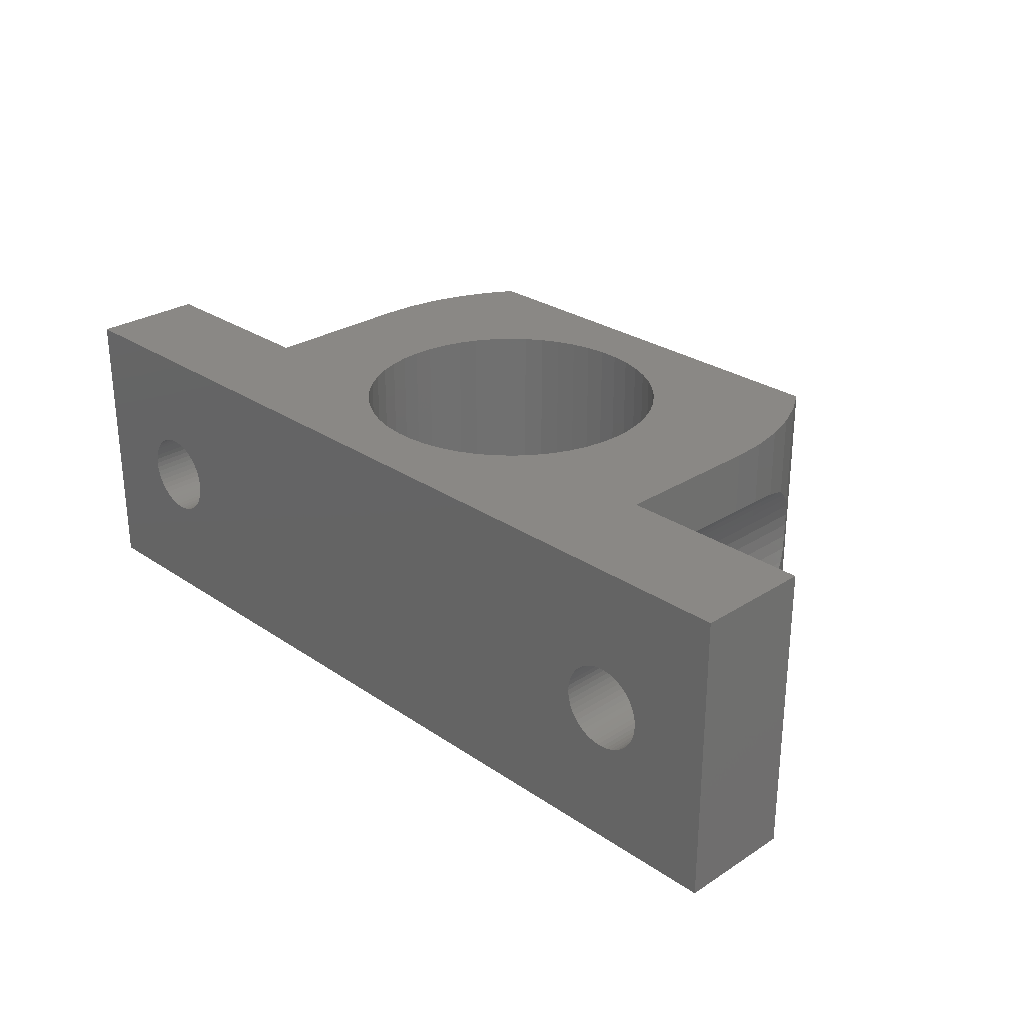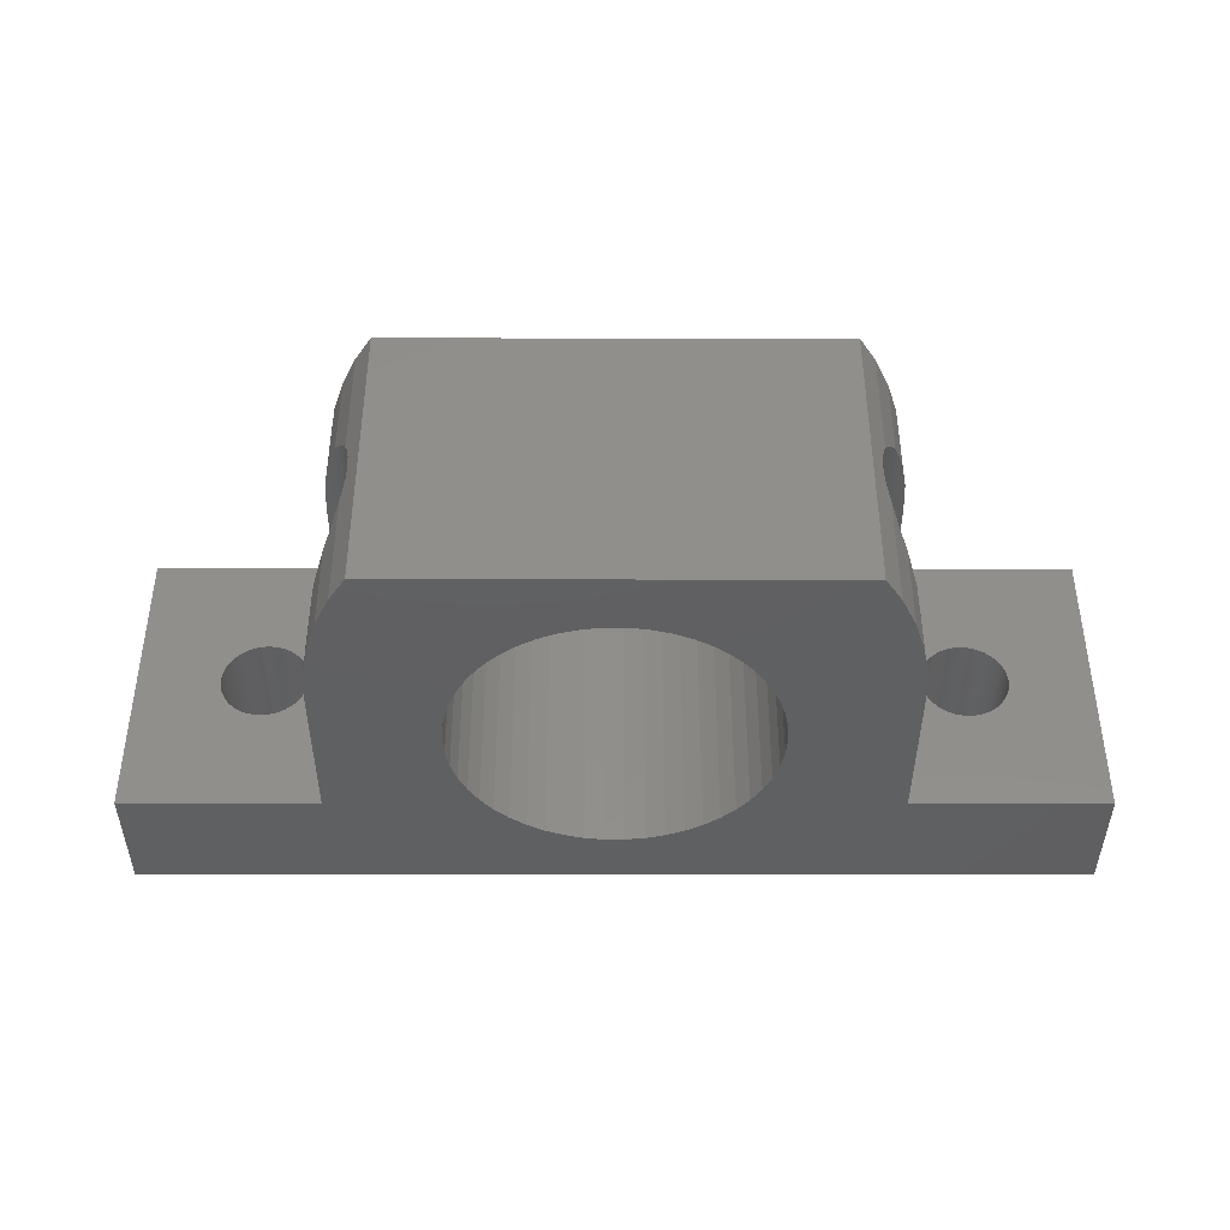
<metadata>
{"format":"stl","ext":"stl","renderer":"f3d","projection":"perspective","resolution":1024,"background":"white","views":[{"elev":27.8,"azim":-134.2,"up":"+Z"},{"elev":-40.8,"azim":-0.1,"up":"+Z"}]}
</metadata>
<code>
# stl→obj: 420 verts, 848 faces
v -9.9 8 0
v -9.9 8 15.1
v -9.9 14 0
v -9.9 14 15.1
v -4.437 8 5.559
v 0 8 0
v -1.317 8 7.826
v -1.3 8 7.55
v 1.614 8 5.525
v 2 8 7.55
v 1.957 8 6.861
v 1.957 8 8.239
v 1.827 8 8.918
v 1.614 8 9.575
v 1.32 8 10.2
v 0.9496 8 10.78
v 0.5093 8 11.31
v 0.005832 8 11.79
v 0 8 11.79
v 0 8 15.1
v -5.683 8 7.274
v -4.18 8 5.458
v -5.7 8 7.55
v -5.683 8 7.826
v -5.631 8 8.097
v -3.362 8 5.354
v -3.638 8 5.354
v -5.546 8 8.36
v -3.912 8 5.389
v -5.28 8 8.843
v -5.428 8 8.61
v -5.104 8 9.056
v -2.321 8 5.692
v -2.563 8 5.559
v 0 8 3.308
v -4.679 8 9.408
v -4.437 8 9.541
v -4.902 8 9.245
v -4.18 8 9.642
v -3.912 8 9.711
v -1.454 8 6.74
v -1.572 8 6.49
v 0.9496 8 4.317
v -2.82 8 9.642
v -2.563 8 9.541
v -1.317 8 7.274
v -1.369 8 7.003
v 1.32 8 4.9
v -3.638 8 9.746
v -1.72 8 6.257
v -1.896 8 6.044
v 0.5093 8 3.785
v -3.088 8 9.711
v -3.362 8 9.746
v -1.572 8 8.61
v -1.454 8 8.36
v 1.827 8 6.182
v -1.72 8 8.843
v -2.321 8 9.408
v -1.896 8 9.056
v -2.098 8 9.245
v -1.369 8 8.097
v 0.005832 8 3.312
v -2.098 8 5.855
v -2.82 8 5.458
v -3.088 8 5.389
v -4.679 8 5.692
v -4.902 8 5.855
v -5.104 8 6.044
v -5.28 8 6.257
v -5.428 8 6.49
v -5.546 8 6.74
v -5.631 8 7.003
v 14.5 10.98 0
v 37.9 14 0
v 28 8 0
v 37.9 8 0
v 19.81 8.484 0
v 20.45 7.713 0
v 25.42 -8.075 0
v 2.576 -8.075 0
v 1.732 -6.745 0
v 0.9831 -5.154 0
v 0.4398 -3.482 0
v 0.1104 -1.755 0
v 8.917 -3.12 0
v 0 0 0
v 20.99 -0.817 0
v 27.56 -3.482 0
v 20.45 -1.663 0
v 19.81 -2.434 0
v 27.02 -5.154 0
v 19.08 -3.12 0
v 26.27 -6.745 0
v 18.27 -3.709 0
v 7.011 -0.817 0
v 6.585 0.08921 0
v 7.548 -1.663 0
v 8.186 -2.434 0
v 9.727 -3.709 0
v 13.5 -4.934 0
v 12.51 -4.809 0
v 10.6 -4.191 0
v 11.54 -4.56 0
v 14.5 -4.934 0
v 15.49 -4.809 0
v 16.46 -4.56 0
v 17.4 -4.191 0
v 27.89 -1.755 0
v 28 0 0
v 21.41 0.08921 0
v 21.72 1.042 0
v 21.91 2.025 0
v 21.98 3.025 0
v 21.91 4.025 0
v 21.72 5.008 0
v 21.41 5.961 0
v 20.99 6.867 0
v 8.186 8.484 0
v 8.917 9.17 0
v 19.08 9.17 0
v 16.46 10.61 0
v 17.4 10.24 0
v 18.27 9.759 0
v 10.6 10.24 0
v 11.54 10.61 0
v 13.5 10.98 0
v 15.49 10.86 0
v 12.51 10.86 0
v 9.727 9.759 0
v 7.548 7.713 0
v 7.011 6.867 0
v 6.585 5.961 0
v 6.276 5.008 0
v 6.088 4.025 0
v 6.025 3.025 0
v 6.088 2.025 0
v 6.276 1.042 0
v -2.098 14 9.245
v 31.64 14 9.746
v 37.9 14 15.1
v -5.7 14 7.55
v -5.683 14 7.274
v -5.631 14 7.003
v -5.546 14 6.74
v -5.428 14 6.49
v -5.28 14 6.257
v -5.104 14 6.044
v -4.902 14 5.855
v -4.679 14 5.692
v -4.437 14 5.559
v -4.18 14 5.458
v -3.912 14 5.389
v -3.638 14 5.354
v -3.088 14 5.389
v -3.362 14 5.354
v -2.82 14 5.458
v -2.563 14 5.559
v -2.321 14 5.692
v -2.098 14 5.855
v -1.896 14 6.044
v -1.72 14 6.257
v -1.572 14 6.49
v -1.454 14 6.74
v -1.369 14 7.003
v 30.56 14 5.559
v 30.32 14 5.692
v -2.563 14 9.541
v -2.321 14 9.408
v -1.317 14 7.274
v -4.18 14 9.642
v -3.912 14 9.711
v -1.3 14 7.55
v -3.638 14 9.746
v -1.317 14 7.826
v -1.369 14 8.097
v -3.362 14 9.746
v -1.454 14 8.36
v -3.088 14 9.711
v -1.572 14 8.61
v -2.82 14 9.642
v -1.72 14 8.843
v -1.896 14 9.056
v -4.437 14 9.541
v -4.679 14 9.408
v -4.902 14 9.245
v -5.104 14 9.056
v -5.28 14 8.843
v -5.428 14 8.61
v -5.546 14 8.36
v -5.631 14 8.097
v -5.683 14 7.826
v 29.32 14 7.274
v 29.3 14 7.55
v 29.37 14 7.003
v 29.45 14 6.74
v 29.57 14 6.49
v 29.72 14 6.257
v 29.9 14 6.044
v 30.1 14 5.855
v 30.82 14 5.458
v 31.09 14 5.389
v 31.36 14 5.354
v 31.64 14 5.354
v 31.91 14 5.389
v 33.63 14 7.003
v 33.55 14 6.74
v 32.18 14 5.458
v 32.44 14 5.559
v 32.68 14 5.692
v 32.9 14 5.855
v 33.1 14 6.044
v 33.28 14 6.257
v 33.43 14 6.49
v 33.68 14 7.274
v 33.7 14 7.55
v 33.68 14 7.826
v 33.63 14 8.097
v 33.55 14 8.36
v 31.91 14 9.711
v 33.43 14 8.61
v 33.28 14 8.843
v 33.1 14 9.056
v 32.9 14 9.245
v 32.68 14 9.408
v 32.44 14 9.541
v 32.18 14 9.642
v 31.36 14 9.746
v 31.09 14 9.711
v 30.82 14 9.642
v 30.56 14 9.541
v 30.32 14 9.408
v 30.1 14 9.245
v 29.9 14 9.056
v 29.72 14 8.843
v 29.57 14 8.61
v 29.45 14 8.36
v 29.37 14 8.097
v 29.32 14 7.826
v 0 0 15.1
v 0.1104 -1.755 15.1
v 0.4398 -3.482 15.1
v 0.9831 -5.154 15.1
v 1.732 -6.745 15.1
v 2.576 -8.075 15.1
v 7.011 6.867 15.1
v 7.548 7.713 15.1
v 6.276 5.008 15.1
v 6.585 5.961 15.1
v 13.5 10.98 15.1
v 14.5 10.98 15.1
v 6.088 2.025 15.1
v 6.025 3.025 15.1
v 6.088 4.025 15.1
v 19.81 -2.434 15.1
v 19.08 -3.12 15.1
v 26.27 -6.745 15.1
v 20.99 -0.817 15.1
v 20.45 -1.663 15.1
v 27.02 -5.154 15.1
v 8.186 8.484 15.1
v 21.98 3.025 15.1
v 21.91 2.025 15.1
v 28 0 15.1
v 8.917 9.17 15.1
v 9.727 9.759 15.1
v 10.6 10.24 15.1
v 19.81 8.484 15.1
v 20.45 7.713 15.1
v 28 8 15.1
v 16.46 10.61 15.1
v 17.4 10.24 15.1
v 37.9 8 15.1
v 11.54 10.61 15.1
v 12.51 10.86 15.1
v 15.49 10.86 15.1
v 18.27 9.759 15.1
v 19.08 9.17 15.1
v 21.41 0.08921 15.1
v 27.56 -3.482 15.1
v 20.99 6.867 15.1
v 21.41 5.961 15.1
v 21.72 5.008 15.1
v 21.91 4.025 15.1
v 21.72 1.042 15.1
v 27.89 -1.755 15.1
v 18.27 -3.709 15.1
v 25.42 -8.075 15.1
v 15.49 -4.809 15.1
v 14.5 -4.934 15.1
v 16.46 -4.56 15.1
v 17.4 -4.191 15.1
v 13.5 -4.934 15.1
v 12.51 -4.809 15.1
v 11.54 -4.56 15.1
v 10.6 -4.191 15.1
v 9.727 -3.709 15.1
v 8.917 -3.12 15.1
v 8.186 -2.434 15.1
v 7.548 -1.663 15.1
v 7.011 -0.817 15.1
v 6.585 0.08921 15.1
v 6.276 1.042 15.1
v 0 0 11.79
v 0.005832 -0.0927 11.79
v 0.5093 -3.696 11.31
v 0.4398 -3.482 11.38
v 0.1104 -1.755 11.69
v 0.9496 -5.051 10.78
v 1.32 -5.869 10.2
v 0.9831 -5.154 10.73
v 1.614 -6.494 9.575
v 1.827 -6.895 8.918
v 1.732 -6.745 9.212
v 1.957 -7.099 8.239
v 2 -7.167 7.55
v 1.957 -7.099 6.861
v 1.827 -6.895 6.182
v 1.732 -6.745 5.888
v 1.614 -6.494 5.525
v 1.32 -5.869 4.9
v 0.9831 -5.154 4.37
v 0.9496 -5.051 4.317
v 0.5093 -3.696 3.785
v 0.1104 -1.755 3.41
v 0.4398 -3.482 3.72
v 0.005832 -0.0927 3.312
v 0 0 3.308
v 26.04 -7.099 6.861
v 26.27 -6.745 5.888
v 26.17 -6.895 6.182
v 26 -7.167 7.55
v 26.04 -7.099 8.239
v 26.17 -6.895 8.918
v 26.27 -6.745 9.212
v 26.39 -6.494 5.525
v 27.02 -5.154 4.37
v 26.68 -5.869 4.9
v 27.05 -5.051 4.317
v 27.56 -3.482 3.72
v 27.49 -3.696 3.785
v 27.89 -1.755 3.41
v 27.99 -0.0927 3.312
v 28 0 3.308
v 28 8 3.308
v 26.04 8 8.239
v 26 8 7.55
v 26.04 8 6.861
v 26.39 8 5.525
v 26.17 8 6.182
v 26.68 8 4.9
v 27.05 8 4.317
v 27.49 8 3.785
v 27.99 8 3.312
v 30.32 8 5.692
v 28 8 11.79
v 27.99 8 11.79
v 27.49 8 11.31
v 27.05 8 10.78
v 26.68 8 10.2
v 30.32 8 9.408
v 30.56 8 9.541
v 26.17 8 8.918
v 26.39 8 9.575
v 30.1 8 5.855
v 29.3 8 7.55
v 29.32 8 7.274
v 29.32 8 7.826
v 29.37 8 8.097
v 31.64 8 9.746
v 31.91 8 9.711
v 29.45 8 8.36
v 29.57 8 8.61
v 29.72 8 8.843
v 29.9 8 9.056
v 30.1 8 9.245
v 30.82 8 9.642
v 31.09 8 9.711
v 31.36 8 9.746
v 33.68 8 7.826
v 33.7 8 7.55
v 32.18 8 9.642
v 33.55 8 8.36
v 33.63 8 8.097
v 31.64 8 5.354
v 31.36 8 5.354
v 33.68 8 7.274
v 33.63 8 7.003
v 32.44 8 9.541
v 32.68 8 9.408
v 29.9 8 6.044
v 29.72 8 6.257
v 32.9 8 9.245
v 33.1 8 9.056
v 33.28 8 8.843
v 33.43 8 8.61
v 33.55 8 6.74
v 33.43 8 6.49
v 33.28 8 6.257
v 33.1 8 6.044
v 32.9 8 5.855
v 32.68 8 5.692
v 32.44 8 5.559
v 32.18 8 5.458
v 31.91 8 5.389
v 31.09 8 5.389
v 30.82 8 5.458
v 30.56 8 5.559
v 29.57 8 6.49
v 29.45 8 6.74
v 29.37 8 7.003
v 28 0 11.79
v 27.89 -1.755 11.69
v 27.99 -0.0927 11.79
v 27.56 -3.482 11.38
v 27.02 -5.154 10.73
v 27.05 -5.051 10.78
v 27.49 -3.696 11.31
v 26.39 -6.494 9.575
v 26.68 -5.869 10.2
f 1 2 3
f 3 2 4
f 5 1 6
f 7 8 9
f 10 2 11
f 12 2 10
f 13 2 12
f 14 2 13
f 15 2 14
f 16 2 15
f 17 2 16
f 18 2 17
f 19 2 18
f 20 2 19
f 2 1 21
f 22 5 6
f 2 21 23
f 2 23 24
f 2 24 25
f 26 27 6
f 2 25 28
f 29 22 6
f 30 2 31
f 32 2 30
f 33 34 35
f 36 37 2
f 36 2 38
f 37 39 2
f 39 40 2
f 41 42 43
f 44 45 2
f 46 47 48
f 49 2 40
f 50 51 52
f 53 2 54
f 44 2 53
f 55 56 57
f 58 55 57
f 59 2 45
f 60 58 57
f 11 2 59
f 11 61 57
f 61 60 57
f 62 7 9
f 59 61 11
f 57 56 9
f 56 62 9
f 8 46 48
f 9 8 48
f 47 41 43
f 49 54 2
f 48 47 43
f 43 42 52
f 42 50 52
f 52 51 63
f 51 64 63
f 35 34 6
f 34 65 6
f 65 66 6
f 66 26 6
f 67 1 5
f 68 1 67
f 69 1 68
f 70 1 69
f 71 1 70
f 72 1 71
f 73 1 72
f 21 1 73
f 27 29 6
f 28 31 2
f 32 38 2
f 64 35 63
f 64 33 35
f 1 3 6
f 74 3 75
f 76 75 77
f 78 75 76
f 78 76 79
f 80 81 82
f 80 82 83
f 80 83 84
f 80 84 85
f 86 85 87
f 88 89 90
f 91 92 93
f 93 94 95
f 96 87 97
f 98 87 96
f 99 87 98
f 100 85 86
f 101 80 102
f 103 85 100
f 104 85 103
f 102 85 104
f 80 85 102
f 105 80 101
f 106 80 105
f 107 80 106
f 108 80 107
f 94 80 108
f 94 108 95
f 92 94 93
f 89 92 90
f 109 89 88
f 110 109 111
f 110 111 112
f 76 110 113
f 76 113 114
f 76 114 115
f 76 115 116
f 76 116 117
f 76 117 118
f 76 118 79
f 119 6 120
f 121 75 78
f 122 75 123
f 124 75 121
f 123 75 124
f 125 6 126
f 127 3 74
f 122 128 75
f 128 74 75
f 129 3 127
f 6 3 129
f 6 129 126
f 120 6 130
f 6 125 130
f 131 6 119
f 132 6 131
f 133 6 132
f 86 87 99
f 6 133 134
f 6 134 135
f 113 110 112
f 111 109 88
f 6 135 136
f 90 92 91
f 6 136 137
f 6 137 138
f 6 138 97
f 6 97 87
f 139 4 75
f 140 4 141
f 3 4 142
f 3 142 143
f 3 143 144
f 3 144 145
f 3 145 146
f 3 146 147
f 3 147 148
f 3 148 149
f 3 149 150
f 3 150 151
f 3 151 152
f 3 152 153
f 3 153 75
f 153 154 75
f 155 75 156
f 157 75 155
f 158 75 157
f 159 75 158
f 160 75 159
f 161 75 160
f 162 75 161
f 163 75 162
f 164 75 163
f 165 75 164
f 166 75 167
f 168 4 169
f 165 170 75
f 171 4 172
f 170 173 75
f 172 4 174
f 173 175 75
f 175 176 75
f 174 4 177
f 176 178 75
f 177 4 179
f 178 180 75
f 179 4 181
f 180 182 75
f 181 4 168
f 182 183 75
f 169 4 139
f 183 139 75
f 184 4 171
f 185 4 184
f 186 4 185
f 187 4 186
f 188 4 187
f 189 4 188
f 190 4 189
f 191 4 190
f 192 4 191
f 142 4 192
f 193 4 194
f 195 4 193
f 196 4 195
f 197 4 196
f 198 4 197
f 199 4 198
f 200 4 199
f 75 4 200
f 75 200 167
f 201 75 166
f 202 75 201
f 203 75 202
f 204 75 203
f 205 75 204
f 206 141 207
f 75 205 208
f 75 208 209
f 75 209 210
f 75 210 211
f 75 211 212
f 75 212 213
f 75 213 214
f 75 214 141
f 214 207 141
f 215 141 206
f 216 141 215
f 217 141 216
f 218 141 217
f 219 141 218
f 140 141 220
f 219 221 141
f 221 222 141
f 222 223 141
f 223 224 141
f 224 225 141
f 225 226 141
f 226 227 141
f 227 220 141
f 228 4 140
f 229 4 228
f 230 4 229
f 231 4 230
f 232 4 231
f 233 4 232
f 234 4 233
f 235 4 234
f 236 4 235
f 237 4 236
f 238 4 237
f 239 4 238
f 194 4 239
f 156 75 154
f 240 241 20
f 4 2 20
f 241 242 20
f 242 243 20
f 243 244 20
f 244 245 20
f 246 247 4
f 248 249 4
f 250 251 4
f 251 141 4
f 245 252 20
f 252 253 20
f 253 254 20
f 255 256 257
f 258 259 260
f 247 261 4
f 262 263 264
f 261 265 4
f 265 266 4
f 266 267 4
f 268 269 270
f 271 272 273
f 274 275 4
f 275 250 4
f 276 141 251
f 273 141 276
f 272 277 273
f 277 278 270
f 270 273 277
f 276 271 273
f 279 258 280
f 264 270 269
f 264 269 281
f 264 281 282
f 264 282 283
f 264 283 284
f 285 279 286
f 264 284 262
f 267 274 4
f 286 264 263
f 278 268 270
f 286 263 285
f 256 287 288
f 280 286 279
f 259 255 260
f 260 280 258
f 249 246 4
f 257 260 255
f 288 257 256
f 289 290 245
f 291 288 292
f 289 288 291
f 245 288 289
f 245 290 293
f 245 293 294
f 245 294 295
f 245 295 296
f 245 296 297
f 245 297 298
f 245 298 299
f 245 299 300
f 245 300 301
f 245 301 302
f 245 303 252
f 245 302 303
f 287 292 288
f 20 248 4
f 254 248 20
f 304 240 19
f 19 240 20
f 18 305 19
f 19 305 304
f 17 306 18
f 18 306 307
f 18 307 308
f 18 308 305
f 16 309 17
f 17 309 306
f 15 310 16
f 16 310 311
f 16 311 309
f 14 312 15
f 15 312 310
f 13 313 14
f 14 313 314
f 14 314 312
f 12 315 13
f 13 315 313
f 10 316 12
f 12 316 315
f 10 11 316
f 316 11 317
f 11 57 317
f 317 57 318
f 318 57 319
f 319 57 9
f 319 9 320
f 9 48 320
f 320 48 321
f 321 48 322
f 322 48 43
f 322 43 323
f 43 52 323
f 323 52 324
f 325 326 324
f 63 325 52
f 52 325 324
f 327 325 63
f 327 63 35
f 328 327 35
f 87 328 6
f 6 328 35
f 73 144 143
f 21 73 143
f 21 143 142
f 23 21 142
f 72 145 144
f 73 72 144
f 71 146 145
f 72 71 145
f 70 147 146
f 71 70 146
f 69 148 147
f 70 69 147
f 68 149 148
f 69 68 148
f 67 150 149
f 68 67 149
f 5 151 150
f 67 5 150
f 22 152 151
f 5 22 151
f 29 153 152
f 22 29 152
f 27 154 153
f 29 27 153
f 26 156 154
f 27 26 154
f 66 155 156
f 26 66 156
f 65 157 155
f 66 65 155
f 34 158 157
f 65 34 157
f 33 159 158
f 34 33 158
f 64 160 159
f 33 64 159
f 51 161 160
f 64 51 160
f 162 161 50
f 50 161 51
f 163 162 42
f 42 162 50
f 164 163 41
f 41 163 42
f 165 164 47
f 47 164 41
f 170 165 46
f 46 165 47
f 173 170 8
f 8 170 46
f 173 8 175
f 175 8 7
f 175 7 176
f 176 7 62
f 176 62 178
f 178 62 56
f 178 56 180
f 180 56 55
f 180 55 182
f 182 55 58
f 182 58 183
f 183 58 60
f 183 60 139
f 139 60 61
f 139 61 169
f 169 61 59
f 169 59 168
f 168 59 45
f 168 45 181
f 181 45 44
f 181 44 179
f 179 44 53
f 179 53 177
f 177 53 54
f 177 54 174
f 174 54 49
f 174 49 172
f 172 49 40
f 172 40 171
f 171 40 39
f 171 39 184
f 184 39 37
f 184 37 185
f 185 37 36
f 185 36 186
f 186 36 38
f 186 38 187
f 187 38 32
f 188 187 32
f 30 188 32
f 189 188 30
f 31 189 30
f 190 189 31
f 28 190 31
f 191 190 28
f 25 191 28
f 192 191 25
f 24 192 25
f 142 192 24
f 23 142 24
f 87 85 328
f 327 85 325
f 328 85 327
f 85 84 325
f 325 84 326
f 84 83 326
f 323 83 322
f 324 83 323
f 326 83 324
f 83 82 322
f 320 82 319
f 321 82 320
f 322 82 321
f 82 81 319
f 315 81 245
f 314 245 244
f 313 245 314
f 316 81 315
f 317 81 316
f 318 81 317
f 319 81 318
f 315 245 313
f 80 288 245
f 81 80 245
f 288 80 94
f 329 288 94
f 330 331 94
f 331 329 94
f 332 288 329
f 333 334 288
f 335 288 334
f 257 288 335
f 332 333 288
f 330 94 92
f 336 330 92
f 337 338 92
f 338 336 92
f 337 92 89
f 339 337 89
f 340 341 89
f 341 339 89
f 340 89 109
f 342 340 109
f 342 109 110
f 343 342 110
f 344 343 110
f 344 110 76
f 345 344 76
f 346 347 348
f 349 346 350
f 350 346 348
f 351 346 349
f 352 346 351
f 353 346 352
f 354 346 353
f 345 346 354
f 77 346 345
f 76 77 345
f 355 346 77
f 356 346 273
f 270 356 273
f 357 346 356
f 358 346 357
f 359 346 358
f 360 346 359
f 361 362 273
f 363 346 364
f 355 365 346
f 366 346 367
f 368 346 366
f 369 346 368
f 370 371 273
f 372 346 369
f 373 346 372
f 374 346 373
f 375 346 374
f 376 346 375
f 273 346 376
f 362 377 273
f 273 376 361
f 377 378 273
f 378 379 273
f 380 381 77
f 371 382 273
f 383 384 77
f 385 386 77
f 387 388 77
f 273 382 389
f 381 387 77
f 273 389 390
f 391 392 346
f 273 390 393
f 273 393 394
f 384 380 77
f 273 394 395
f 273 396 77
f 273 395 396
f 396 383 77
f 388 397 77
f 397 398 77
f 398 399 77
f 399 400 77
f 400 401 77
f 401 402 77
f 402 403 77
f 403 404 77
f 404 405 77
f 405 385 77
f 386 406 77
f 406 407 77
f 407 408 77
f 408 355 77
f 365 391 346
f 409 346 392
f 410 346 409
f 411 346 410
f 367 346 411
f 360 364 346
f 379 370 273
f 273 77 75
f 141 273 75
f 135 254 253
f 136 135 253
f 253 252 137
f 136 253 137
f 134 248 254
f 135 134 254
f 133 249 248
f 134 133 248
f 132 246 249
f 133 132 249
f 131 247 246
f 132 131 246
f 119 261 247
f 131 119 247
f 120 265 261
f 119 120 261
f 130 266 265
f 120 130 265
f 125 267 266
f 130 125 266
f 126 274 267
f 125 126 267
f 129 275 274
f 126 129 274
f 127 250 275
f 129 127 275
f 74 251 250
f 127 74 250
f 128 276 251
f 74 128 251
f 122 271 276
f 128 122 276
f 123 272 271
f 122 123 271
f 124 277 272
f 123 124 272
f 121 278 277
f 124 121 277
f 78 268 278
f 121 78 278
f 269 268 79
f 79 268 78
f 281 269 118
f 118 269 79
f 282 281 117
f 117 281 118
f 283 282 116
f 116 282 117
f 284 283 115
f 115 283 116
f 262 284 114
f 114 284 115
f 262 114 263
f 263 114 113
f 263 113 285
f 285 113 112
f 285 112 279
f 279 112 111
f 279 111 258
f 258 111 88
f 258 88 259
f 259 88 90
f 259 90 255
f 255 90 91
f 255 91 256
f 256 91 93
f 256 93 287
f 287 93 95
f 287 95 292
f 292 95 108
f 292 108 291
f 291 108 107
f 291 107 289
f 289 107 106
f 289 106 290
f 290 106 105
f 290 105 293
f 293 105 101
f 293 101 294
f 294 101 102
f 294 102 295
f 295 102 104
f 295 104 296
f 296 104 103
f 296 103 297
f 297 103 100
f 297 100 298
f 298 100 86
f 298 86 299
f 299 86 99
f 300 299 99
f 98 300 99
f 301 300 98
f 96 301 98
f 302 301 96
f 97 302 96
f 303 302 97
f 138 303 97
f 252 303 138
f 137 252 138
f 367 193 194
f 366 367 194
f 194 239 368
f 366 194 368
f 239 238 369
f 368 239 369
f 238 237 372
f 369 238 372
f 237 236 373
f 372 237 373
f 236 235 374
f 373 236 374
f 235 234 375
f 374 235 375
f 233 376 234
f 234 376 375
f 232 361 233
f 233 361 376
f 231 362 232
f 232 362 361
f 230 377 231
f 231 377 362
f 229 378 230
f 230 378 377
f 228 379 229
f 229 379 378
f 140 370 228
f 228 370 379
f 220 371 140
f 140 371 370
f 227 382 220
f 220 382 371
f 226 389 227
f 227 389 382
f 225 390 226
f 226 390 389
f 224 393 225
f 225 393 390
f 223 394 224
f 224 394 393
f 222 395 223
f 223 395 394
f 221 396 222
f 222 396 395
f 219 383 221
f 221 383 396
f 218 384 219
f 219 384 383
f 217 380 218
f 218 380 384
f 216 381 217
f 217 381 380
f 216 215 381
f 381 215 387
f 215 206 387
f 387 206 388
f 206 207 388
f 388 207 397
f 207 214 397
f 397 214 398
f 214 213 398
f 398 213 399
f 213 212 399
f 399 212 400
f 400 212 211
f 401 400 211
f 401 211 210
f 402 401 210
f 402 210 209
f 403 402 209
f 403 209 208
f 404 403 208
f 404 208 205
f 405 404 205
f 405 205 204
f 385 405 204
f 385 204 203
f 386 385 203
f 386 203 202
f 406 386 202
f 406 202 201
f 407 406 201
f 407 201 166
f 408 407 166
f 408 166 167
f 355 408 167
f 355 167 200
f 365 355 200
f 365 200 199
f 391 365 199
f 391 199 198
f 392 391 198
f 392 198 197
f 409 392 197
f 409 197 196
f 410 409 196
f 410 196 195
f 411 410 195
f 411 195 193
f 367 411 193
f 264 412 356
f 270 264 356
f 286 413 414
f 412 286 414
f 412 264 286
f 280 415 413
f 286 280 413
f 260 416 417
f 418 260 417
f 418 415 260
f 415 280 260
f 257 335 419
f 420 257 419
f 420 416 257
f 416 260 257
f 311 310 243
f 243 310 312
f 312 314 243
f 243 314 244
f 307 306 242
f 242 306 309
f 309 311 242
f 242 311 243
f 308 307 241
f 241 307 242
f 304 305 240
f 240 305 308
f 240 308 241
f 363 364 419
f 334 363 335
f 335 363 419
f 346 363 334
f 333 346 334
f 347 346 333
f 332 347 333
f 329 348 347
f 332 329 347
f 331 350 348
f 329 331 348
f 330 336 349
f 331 330 350
f 350 330 349
f 338 351 349
f 336 338 349
f 337 339 352
f 338 337 351
f 351 337 352
f 341 353 352
f 339 341 352
f 340 342 343
f 353 340 354
f 354 340 343
f 341 340 353
f 344 345 354
f 343 344 354
f 364 360 420
f 419 364 420
f 360 359 417
f 420 360 416
f 416 360 417
f 359 358 418
f 417 359 418
f 357 414 358
f 358 414 413
f 358 413 415
f 358 415 418
f 356 412 357
f 357 412 414

</code>
